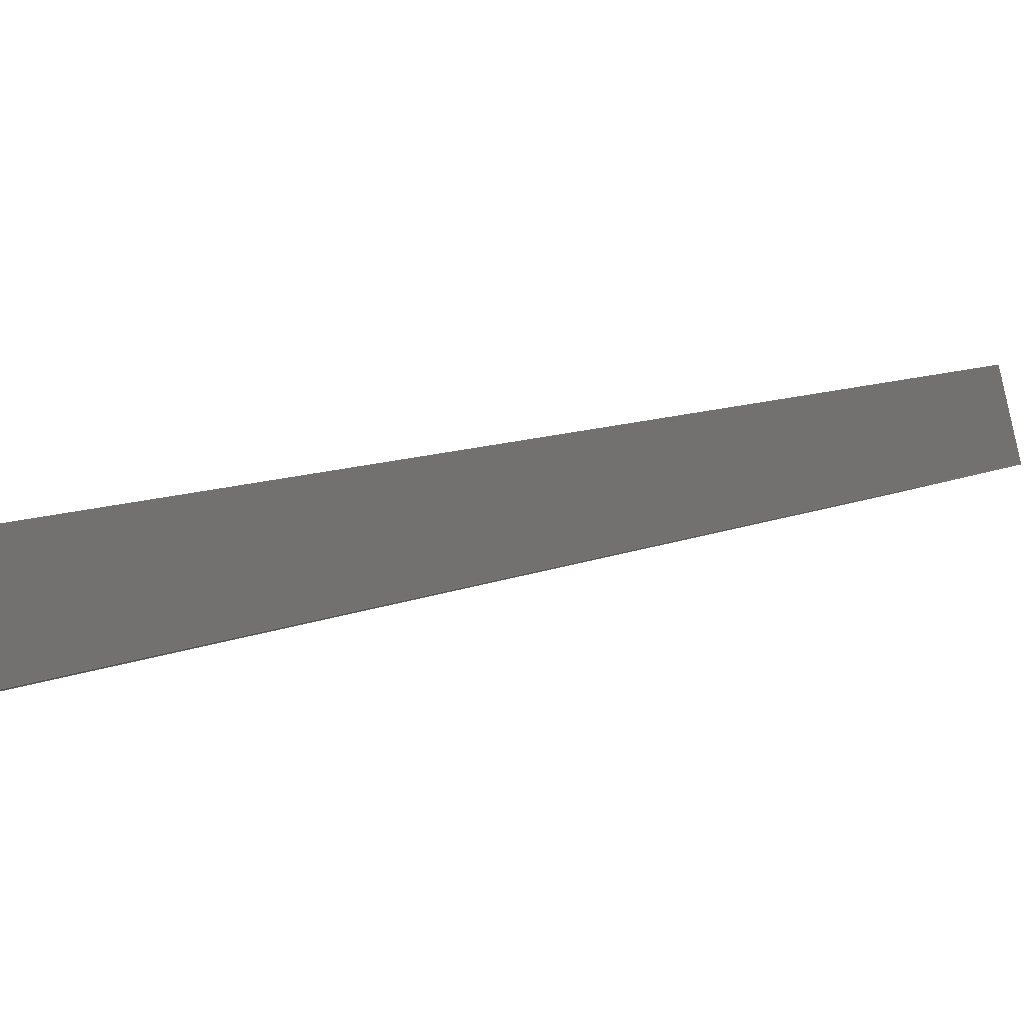
<metadata>
{"format":"step","ext":"step","renderer":"f3d","projection":"perspective","resolution":1024,"background":"white","views":[{"elev":2.8,"azim":-159.0,"up":"+Z"}]}
</metadata>
<code>
ISO-10303-21;
DATA;
#1 = APPLICATION_PROTOCOL_DEFINITION('committee draft',
  'automotive_design',1997,#2);
#2 = APPLICATION_CONTEXT(
  'core data for automotive mechanical design processes');
#3 = SHAPE_DEFINITION_REPRESENTATION(#4,#10);
#4 = PRODUCT_DEFINITION_SHAPE('','',#5);
#5 = PRODUCT_DEFINITION('design','',#6,#9);
#6 = PRODUCT_DEFINITION_FORMATION('','',#7);
#7 = PRODUCT('Open CASCADE STEP translator 7.1 11',
  'Open CASCADE STEP translator 7.1 11','',(#8));
#8 = MECHANICAL_CONTEXT('',#2,'mechanical');
#9 = PRODUCT_DEFINITION_CONTEXT('part definition',#2,'design');
#10 = ADVANCED_BREP_SHAPE_REPRESENTATION('',(#11,#15),#321);
#11 = AXIS2_PLACEMENT_3D('',#12,#13,#14);
#12 = CARTESIAN_POINT('',(0,0,0));
#13 = DIRECTION('',(0,0,1));
#14 = DIRECTION('',(1,0,-0));
#15 = MANIFOLD_SOLID_BREP('',#16);
#16 = CLOSED_SHELL('',(#17,#129,#199,#244,#289,#314));
#17 = ADVANCED_FACE('',(#18),#32,.F.);
#18 = FACE_BOUND('',#19,.F.);
#19 = EDGE_LOOP('',(#20,#53,#79,#105));
#20 = ORIENTED_EDGE('',*,*,#21,.F.);
#21 = EDGE_CURVE('',#22,#24,#26,.T.);
#22 = VERTEX_POINT('',#23);
#23 = CARTESIAN_POINT('',(9069,1573,
    5761));
#24 = VERTEX_POINT('',#25);
#25 = CARTESIAN_POINT('',(9108,1580,
    5752));
#26 = SURFACE_CURVE('',#27,(#31,#42),.PCURVE_S1);
#27 = LINE('',#28,#29);
#28 = CARTESIAN_POINT('',(-1898,-360.4,
    8393));
#29 = VECTOR('',#30,1);
#30 = DIRECTION('',(0.9584,0.169,-0.23));
#31 = PCURVE('',#32,#37);
#32 = PLANE('',#33);
#33 = AXIS2_PLACEMENT_3D('',#34,#35,#36);
#34 = CARTESIAN_POINT('',(-5610,-651.3,
    9274));
#35 = DIRECTION('',(0.2288,0.02675,0.9731));
#36 = DIRECTION('',(0.9734,5.609e-15,-0.2289));
#37 = DEFINITIONAL_REPRESENTATION('',(#38),#41);
#38 = B_SPLINE_CURVE_WITH_KNOTS('',1,(#39,#40),.UNSPECIFIED.,.F.,.F.,(2,
    2),(1.066e+04,1.224e+04),
  .PIECEWISE_BEZIER_KNOTS.);
#39 = CARTESIAN_POINT('',(1.432e+04,2094));
#40 = CARTESIAN_POINT('',(1.588e+04,2360));
#41 = ( GEOMETRIC_REPRESENTATION_CONTEXT(2) 
PARAMETRIC_REPRESENTATION_CONTEXT() REPRESENTATION_CONTEXT('2D SPACE',''
  ) );
#42 = PCURVE('',#43,#48);
#43 = PLANE('',#44);
#44 = AXIS2_PLACEMENT_3D('',#45,#46,#47);
#45 = CARTESIAN_POINT('',(4.407,-25,0));
#46 = DIRECTION('',(0.1736,-0.9848,0));
#47 = DIRECTION('',(0,0,-1));
#48 = DEFINITIONAL_REPRESENTATION('',(#49),#52);
#49 = B_SPLINE_CURVE_WITH_KNOTS('',1,(#50,#51),.UNSPECIFIED.,.F.,.F.,(2,
    2),(1.066e+04,1.224e+04),
  .PIECEWISE_BEZIER_KNOTS.);
#50 = CARTESIAN_POINT('',(-5941,8445));
#51 = CARTESIAN_POINT('',(-5578,9978));
#52 = ( GEOMETRIC_REPRESENTATION_CONTEXT(2) 
PARAMETRIC_REPRESENTATION_CONTEXT() REPRESENTATION_CONTEXT('2D SPACE',''
  ) );
#53 = ORIENTED_EDGE('',*,*,#54,.T.);
#54 = EDGE_CURVE('',#22,#55,#57,.T.);
#55 = VERTEX_POINT('',#56);
#56 = CARTESIAN_POINT('',(9189,551.8,
    5761));
#57 = SURFACE_CURVE('',#58,(#62,#68),.PCURVE_S1);
#58 = LINE('',#59,#60);
#59 = CARTESIAN_POINT('',(9129,1067,
    5761));
#60 = VECTOR('',#61,1);
#61 = DIRECTION('',(0.1161,-0.9932,-4.34e-08));
#62 = PCURVE('',#32,#63);
#63 = DEFINITIONAL_REPRESENTATION('',(#64),#67);
#64 = B_SPLINE_CURVE_WITH_KNOTS('',1,(#65,#66),.UNSPECIFIED.,.F.,.F.,(2,
    2),(-637,649.8),.PIECEWISE_BEZIER_KNOTS.);
#65 = CARTESIAN_POINT('',(1.508e+04,2352));
#66 = CARTESIAN_POINT('',(1.523e+04,1073));
#67 = ( GEOMETRIC_REPRESENTATION_CONTEXT(2) 
PARAMETRIC_REPRESENTATION_CONTEXT() REPRESENTATION_CONTEXT('2D SPACE',''
  ) );
#68 = PCURVE('',#69,#74);
#69 = PLANE('',#70);
#70 = AXIS2_PLACEMENT_3D('',#71,#72,#73);
#71 = CARTESIAN_POINT('',(8988,1046,
    5163));
#72 = DIRECTION('',(-0.9665,-0.113,0.2304));
#73 = DIRECTION('',(-0.2319,0,-0.9727));
#74 = DEFINITIONAL_REPRESENTATION('',(#75),#78);
#75 = B_SPLINE_CURVE_WITH_KNOTS('',1,(#76,#77),.UNSPECIFIED.,.F.,.F.,(2,
    2),(-637,649.8),.PIECEWISE_BEZIER_KNOTS.);
#76 = CARTESIAN_POINT('',(-597.1,-657.7));
#77 = CARTESIAN_POINT('',(-631.8,628.7));
#78 = ( GEOMETRIC_REPRESENTATION_CONTEXT(2) 
PARAMETRIC_REPRESENTATION_CONTEXT() REPRESENTATION_CONTEXT('2D SPACE',''
  ) );
#79 = ORIENTED_EDGE('',*,*,#80,.T.);
#80 = EDGE_CURVE('',#55,#81,#83,.T.);
#81 = VERTEX_POINT('',#82);
#82 = CARTESIAN_POINT('',(9228,554.1,
    5752));
#83 = SURFACE_CURVE('',#84,(#88,#94),.PCURVE_S1);
#84 = LINE('',#85,#86);
#85 = CARTESIAN_POINT('',(-1929,-95.76,
    8393));
#86 = VECTOR('',#87,1);
#87 = DIRECTION('',(0.9715,0.05659,-0.23));
#88 = PCURVE('',#32,#89);
#89 = DEFINITIONAL_REPRESENTATION('',(#90),#93);
#90 = B_SPLINE_CURVE_WITH_KNOTS('',1,(#91,#92),.UNSPECIFIED.,.F.,.F.,(2,
    2),(1.066e+04,1.224e+04),.PIECEWISE_BEZIER_KNOTS.);
#91 = CARTESIAN_POINT('',(1.443e+04,1159));
#92 = CARTESIAN_POINT('',(1.6e+04,1249));
#93 = ( GEOMETRIC_REPRESENTATION_CONTEXT(2) 
PARAMETRIC_REPRESENTATION_CONTEXT() REPRESENTATION_CONTEXT('2D SPACE',''
  ) );
#94 = PCURVE('',#95,#100);
#95 = PLANE('',#96);
#96 = AXIS2_PLACEMENT_3D('',#97,#98,#99);
#97 = CARTESIAN_POINT('',(-0.9637,16.55,0));
#98 = DIRECTION('',(0.05814,-0.9983,0));
#99 = DIRECTION('',(0,0,-1));
#100 = DEFINITIONAL_REPRESENTATION('',(#101),#104);
#101 = B_SPLINE_CURVE_WITH_KNOTS('',1,(#102,#103),.UNSPECIFIED.,.F.,.F.,
  (2,2),(1.066e+04,1.224e+04),
  .PIECEWISE_BEZIER_KNOTS.);
#102 = CARTESIAN_POINT('',(-5941,8445));
#103 = CARTESIAN_POINT('',(-5578,9979));
#104 = ( GEOMETRIC_REPRESENTATION_CONTEXT(2) 
PARAMETRIC_REPRESENTATION_CONTEXT() REPRESENTATION_CONTEXT('2D SPACE',''
  ) );
#105 = ORIENTED_EDGE('',*,*,#106,.F.);
#106 = EDGE_CURVE('',#24,#81,#107,.T.);
#107 = SURFACE_CURVE('',#108,(#112,#118),.PCURVE_S1);
#108 = LINE('',#109,#110);
#109 = CARTESIAN_POINT('',(9168,1072,
    5752));
#110 = VECTOR('',#111,1);
#111 = DIRECTION('',(0.1161,-0.9932,-4.34e-08)
  );
#112 = PCURVE('',#32,#113);
#113 = DEFINITIONAL_REPRESENTATION('',(#114),#117);
#114 = B_SPLINE_CURVE_WITH_KNOTS('',1,(#115,#116),.UNSPECIFIED.,.F.,.F.,
  (2,2),(-639.7,652.6),.PIECEWISE_BEZIER_KNOTS.);
#115 = CARTESIAN_POINT('',(1.512e+04,2359));
#116 = CARTESIAN_POINT('',(1.527e+04,1075));
#117 = ( GEOMETRIC_REPRESENTATION_CONTEXT(2) 
PARAMETRIC_REPRESENTATION_CONTEXT() REPRESENTATION_CONTEXT('2D SPACE',''
  ) );
#118 = PCURVE('',#119,#124);
#119 = PLANE('',#120);
#120 = AXIS2_PLACEMENT_3D('',#121,#122,#123);
#121 = CARTESIAN_POINT('',(9027,1051,
    5154));
#122 = DIRECTION('',(-0.9665,-0.113,0.2304));
#123 = DIRECTION('',(-0.2319,0,-0.9727));
#124 = DEFINITIONAL_REPRESENTATION('',(#125),#128);
#125 = B_SPLINE_CURVE_WITH_KNOTS('',1,(#126,#127),.UNSPECIFIED.,.F.,.F.,
  (2,2),(-639.7,652.6),.PIECEWISE_BEZIER_KNOTS.);
#126 = CARTESIAN_POINT('',(-597.1,-660.4));
#127 = CARTESIAN_POINT('',(-631.8,631.4));
#128 = ( GEOMETRIC_REPRESENTATION_CONTEXT(2) 
PARAMETRIC_REPRESENTATION_CONTEXT() REPRESENTATION_CONTEXT('2D SPACE',''
  ) );
#129 = ADVANCED_FACE('',(#130),#43,.F.);
#130 = FACE_BOUND('',#131,.F.);
#131 = EDGE_LOOP('',(#132,#153,#179,#198));
#132 = ORIENTED_EDGE('',*,*,#133,.F.);
#133 = EDGE_CURVE('',#134,#24,#136,.T.);
#134 = VERTEX_POINT('',#135);
#135 = CARTESIAN_POINT('',(9115,1581,
    5781));
#136 = SURFACE_CURVE('',#137,(#141,#147),.PCURVE_S1);
#137 = LINE('',#138,#139);
#138 = CARTESIAN_POINT('',(8159,1413,
    1689));
#139 = VECTOR('',#140,1);
#140 = DIRECTION('',(-0.2273,-0.04007,-0.973
    ));
#141 = PCURVE('',#43,#142);
#142 = DEFINITIONAL_REPRESENTATION('',(#143),#146);
#143 = B_SPLINE_CURVE_WITH_KNOTS('',1,(#144,#145),.UNSPECIFIED.,.F.,.F.,
  (2,2),(-4391,-3998),
  .PIECEWISE_BEZIER_KNOTS.);
#144 = CARTESIAN_POINT('',(-5961,9294));
#145 = CARTESIAN_POINT('',(-5579,9203));
#146 = ( GEOMETRIC_REPRESENTATION_CONTEXT(2) 
PARAMETRIC_REPRESENTATION_CONTEXT() REPRESENTATION_CONTEXT('2D SPACE',''
  ) );
#147 = PCURVE('',#119,#148);
#148 = DEFINITIONAL_REPRESENTATION('',(#149),#152);
#149 = B_SPLINE_CURVE_WITH_KNOTS('',1,(#150,#151),.UNSPECIFIED.,.F.,.F.,
  (2,2),(-4391,-3998),
  .PIECEWISE_BEZIER_KNOTS.);
#150 = CARTESIAN_POINT('',(-815.5,-541.6));
#151 = CARTESIAN_POINT('',(-422.8,-525.8));
#152 = ( GEOMETRIC_REPRESENTATION_CONTEXT(2) 
PARAMETRIC_REPRESENTATION_CONTEXT() REPRESENTATION_CONTEXT('2D SPACE',''
  ) );
#153 = ORIENTED_EDGE('',*,*,#154,.T.);
#154 = EDGE_CURVE('',#134,#155,#157,.T.);
#155 = VERTEX_POINT('',#156);
#156 = CARTESIAN_POINT('',(9076,1575,
    5790));
#157 = SURFACE_CURVE('',#158,(#162,#168),.PCURVE_S1);
#158 = LINE('',#159,#160);
#159 = CARTESIAN_POINT('',(-1891,-359.2,
    8422));
#160 = VECTOR('',#161,1);
#161 = DIRECTION('',(-0.9584,-0.169,0.23));
#162 = PCURVE('',#43,#163);
#163 = DEFINITIONAL_REPRESENTATION('',(#164),#167);
#164 = B_SPLINE_CURVE_WITH_KNOTS('',1,(#165,#166),.UNSPECIFIED.,.F.,.F.,
  (2,2),(-1.226e+04,-1.065e+04),
  .PIECEWISE_BEZIER_KNOTS.);
#165 = CARTESIAN_POINT('',(-5603,1e+04));
#166 = CARTESIAN_POINT('',(-5972,8443));
#167 = ( GEOMETRIC_REPRESENTATION_CONTEXT(2) 
PARAMETRIC_REPRESENTATION_CONTEXT() REPRESENTATION_CONTEXT('2D SPACE',''
  ) );
#168 = PCURVE('',#169,#174);
#169 = PLANE('',#170);
#170 = AXIS2_PLACEMENT_3D('',#171,#172,#173);
#171 = CARTESIAN_POINT('',(-5604,-650.5,
    9303));
#172 = DIRECTION('',(0.2288,0.02675,0.9731));
#173 = DIRECTION('',(0.9734,5.609e-15,-0.2289)
  );
#174 = DEFINITIONAL_REPRESENTATION('',(#175),#178);
#175 = B_SPLINE_CURVE_WITH_KNOTS('',1,(#176,#177),.UNSPECIFIED.,.F.,.F.,
  (2,2),(-1.226e+04,-1.065e+04),
  .PIECEWISE_BEZIER_KNOTS.);
#176 = CARTESIAN_POINT('',(1.59e+04,2364));
#177 = CARTESIAN_POINT('',(1.432e+04,2092));
#178 = ( GEOMETRIC_REPRESENTATION_CONTEXT(2) 
PARAMETRIC_REPRESENTATION_CONTEXT() REPRESENTATION_CONTEXT('2D SPACE',''
  ) );
#179 = ORIENTED_EDGE('',*,*,#180,.T.);
#180 = EDGE_CURVE('',#155,#22,#181,.T.);
#181 = SURFACE_CURVE('',#182,(#186,#192),.PCURVE_S1);
#182 = LINE('',#183,#184);
#183 = CARTESIAN_POINT('',(8120,1406,
    1698));
#184 = VECTOR('',#185,1);
#185 = DIRECTION('',(-0.2273,-0.04007,-0.973
    ));
#186 = PCURVE('',#43,#187);
#187 = DEFINITIONAL_REPRESENTATION('',(#188),#191);
#188 = B_SPLINE_CURVE_WITH_KNOTS('',1,(#189,#190),.UNSPECIFIED.,.F.,.F.,
  (2,2),(-4391,-3988),
  .PIECEWISE_BEZIER_KNOTS.);
#189 = CARTESIAN_POINT('',(-5970,9254));
#190 = CARTESIAN_POINT('',(-5579,9162));
#191 = ( GEOMETRIC_REPRESENTATION_CONTEXT(2) 
PARAMETRIC_REPRESENTATION_CONTEXT() REPRESENTATION_CONTEXT('2D SPACE',''
  ) );
#192 = PCURVE('',#69,#193);
#193 = DEFINITIONAL_REPRESENTATION('',(#194),#197);
#194 = B_SPLINE_CURVE_WITH_KNOTS('',1,(#195,#196),.UNSPECIFIED.,.F.,.F.,
  (2,2),(-4391,-3988),
  .PIECEWISE_BEZIER_KNOTS.);
#195 = CARTESIAN_POINT('',(-815.5,-539.3));
#196 = CARTESIAN_POINT('',(-413.3,-523.1));
#197 = ( GEOMETRIC_REPRESENTATION_CONTEXT(2) 
PARAMETRIC_REPRESENTATION_CONTEXT() REPRESENTATION_CONTEXT('2D SPACE',''
  ) );
#198 = ORIENTED_EDGE('',*,*,#21,.T.);
#199 = ADVANCED_FACE('',(#200),#119,.F.);
#200 = FACE_BOUND('',#201,.F.);
#201 = EDGE_LOOP('',(#202,#203,#204,#225));
#202 = ORIENTED_EDGE('',*,*,#133,.T.);
#203 = ORIENTED_EDGE('',*,*,#106,.T.);
#204 = ORIENTED_EDGE('',*,*,#205,.F.);
#205 = EDGE_CURVE('',#206,#81,#208,.T.);
#206 = VERTEX_POINT('',#207);
#207 = CARTESIAN_POINT('',(9235,554.5,
    5781));
#208 = SURFACE_CURVE('',#209,(#213,#219),.PCURVE_S1);
#209 = LINE('',#210,#211);
#210 = CARTESIAN_POINT('',(8266,498.1,
    1689));
#211 = VECTOR('',#212,1);
#212 = DIRECTION('',(-0.2304,-0.01342,-0.973
    ));
#213 = PCURVE('',#119,#214);
#214 = DEFINITIONAL_REPRESENTATION('',(#215),#218);
#215 = B_SPLINE_CURVE_WITH_KNOTS('',1,(#216,#217),.UNSPECIFIED.,.F.,.F.,
  (2,2),(-4363,-3998),
  .PIECEWISE_BEZIER_KNOTS.);
#216 = CARTESIAN_POINT('',(-815.5,497.3));
#217 = CARTESIAN_POINT('',(-450.5,502.2));
#218 = ( GEOMETRIC_REPRESENTATION_CONTEXT(2) 
PARAMETRIC_REPRESENTATION_CONTEXT() REPRESENTATION_CONTEXT('2D SPACE',''
  ) );
#219 = PCURVE('',#95,#220);
#220 = DEFINITIONAL_REPRESENTATION('',(#221),#224);
#221 = B_SPLINE_CURVE_WITH_KNOTS('',1,(#222,#223),.UNSPECIFIED.,.F.,.F.,
  (2,2),(-4363,-3998),
  .PIECEWISE_BEZIER_KNOTS.);
#222 = CARTESIAN_POINT('',(-5934,9288));
#223 = CARTESIAN_POINT('',(-5579,9204));
#224 = ( GEOMETRIC_REPRESENTATION_CONTEXT(2) 
PARAMETRIC_REPRESENTATION_CONTEXT() REPRESENTATION_CONTEXT('2D SPACE',''
  ) );
#225 = ORIENTED_EDGE('',*,*,#226,.F.);
#226 = EDGE_CURVE('',#134,#206,#227,.T.);
#227 = SURFACE_CURVE('',#228,(#232,#238),.PCURVE_S1);
#228 = LINE('',#229,#230);
#229 = CARTESIAN_POINT('',(9174,1072,
    5781));
#230 = VECTOR('',#231,1);
#231 = DIRECTION('',(0.1161,-0.9932,-4.34e-08)
  );
#232 = PCURVE('',#119,#233);
#233 = DEFINITIONAL_REPRESENTATION('',(#234),#237);
#234 = B_SPLINE_CURVE_WITH_KNOTS('',1,(#235,#236),.UNSPECIFIED.,.F.,.F.,
  (2,2),(-638.9,653.4),.PIECEWISE_BEZIER_KNOTS.);
#235 = CARTESIAN_POINT('',(-627.1,-660.4));
#236 = CARTESIAN_POINT('',(-661.9,631.4));
#237 = ( GEOMETRIC_REPRESENTATION_CONTEXT(2) 
PARAMETRIC_REPRESENTATION_CONTEXT() REPRESENTATION_CONTEXT('2D SPACE',''
  ) );
#238 = PCURVE('',#169,#239);
#239 = DEFINITIONAL_REPRESENTATION('',(#240),#243);
#240 = B_SPLINE_CURVE_WITH_KNOTS('',1,(#241,#242),.UNSPECIFIED.,.F.,.F.,
  (2,2),(-638.9,653.4),.PIECEWISE_BEZIER_KNOTS.);
#241 = CARTESIAN_POINT('',(1.512e+04,2358));
#242 = CARTESIAN_POINT('',(1.527e+04,1074));
#243 = ( GEOMETRIC_REPRESENTATION_CONTEXT(2) 
PARAMETRIC_REPRESENTATION_CONTEXT() REPRESENTATION_CONTEXT('2D SPACE',''
  ) );
#244 = ADVANCED_FACE('',(#245),#95,.T.);
#245 = FACE_BOUND('',#246,.T.);
#246 = EDGE_LOOP('',(#247,#268,#269,#270));
#247 = ORIENTED_EDGE('',*,*,#248,.T.);
#248 = EDGE_CURVE('',#249,#55,#251,.T.);
#249 = VERTEX_POINT('',#250);
#250 = CARTESIAN_POINT('',(9196,552.2,
    5790));
#251 = SURFACE_CURVE('',#252,(#256,#262),.PCURVE_S1);
#252 = LINE('',#253,#254);
#253 = CARTESIAN_POINT('',(8227,495.8,
    1698));
#254 = VECTOR('',#255,1);
#255 = DIRECTION('',(-0.2304,-0.01342,-0.973
    ));
#256 = PCURVE('',#95,#257);
#257 = DEFINITIONAL_REPRESENTATION('',(#258),#261);
#258 = B_SPLINE_CURVE_WITH_KNOTS('',1,(#259,#260),.UNSPECIFIED.,.F.,.F.,
  (2,2),(-4363,-3988),
  .PIECEWISE_BEZIER_KNOTS.);
#259 = CARTESIAN_POINT('',(-5943,9249));
#260 = CARTESIAN_POINT('',(-5579,9162));
#261 = ( GEOMETRIC_REPRESENTATION_CONTEXT(2) 
PARAMETRIC_REPRESENTATION_CONTEXT() REPRESENTATION_CONTEXT('2D SPACE',''
  ) );
#262 = PCURVE('',#69,#263);
#263 = DEFINITIONAL_REPRESENTATION('',(#264),#267);
#264 = B_SPLINE_CURVE_WITH_KNOTS('',1,(#265,#266),.UNSPECIFIED.,.F.,.F.,
  (2,2),(-4363,-3988),
  .PIECEWISE_BEZIER_KNOTS.);
#265 = CARTESIAN_POINT('',(-815.5,495));
#266 = CARTESIAN_POINT('',(-440.9,500.1));
#267 = ( GEOMETRIC_REPRESENTATION_CONTEXT(2) 
PARAMETRIC_REPRESENTATION_CONTEXT() REPRESENTATION_CONTEXT('2D SPACE',''
  ) );
#268 = ORIENTED_EDGE('',*,*,#80,.T.);
#269 = ORIENTED_EDGE('',*,*,#205,.F.);
#270 = ORIENTED_EDGE('',*,*,#271,.T.);
#271 = EDGE_CURVE('',#206,#249,#272,.T.);
#272 = SURFACE_CURVE('',#273,(#277,#283),.PCURVE_S1);
#273 = LINE('',#274,#275);
#274 = CARTESIAN_POINT('',(-1922,-95.36,
    8423));
#275 = VECTOR('',#276,1);
#276 = DIRECTION('',(-0.9715,-0.05659,0.23)
  );
#277 = PCURVE('',#95,#278);
#278 = DEFINITIONAL_REPRESENTATION('',(#279),#282);
#279 = B_SPLINE_CURVE_WITH_KNOTS('',1,(#280,#281),.UNSPECIFIED.,.F.,.F.,
  (2,2),(-1.226e+04,-1.065e+04),
  .PIECEWISE_BEZIER_KNOTS.);
#280 = CARTESIAN_POINT('',(-5603,1e+04));
#281 = CARTESIAN_POINT('',(-5972,8443));
#282 = ( GEOMETRIC_REPRESENTATION_CONTEXT(2) 
PARAMETRIC_REPRESENTATION_CONTEXT() REPRESENTATION_CONTEXT('2D SPACE',''
  ) );
#283 = PCURVE('',#169,#284);
#284 = DEFINITIONAL_REPRESENTATION('',(#285),#288);
#285 = B_SPLINE_CURVE_WITH_KNOTS('',1,(#286,#287),.UNSPECIFIED.,.F.,.F.,
  (2,2),(-1.226e+04,-1.065e+04),
  .PIECEWISE_BEZIER_KNOTS.);
#286 = CARTESIAN_POINT('',(1.602e+04,1249));
#287 = CARTESIAN_POINT('',(1.442e+04,1158));
#288 = ( GEOMETRIC_REPRESENTATION_CONTEXT(2) 
PARAMETRIC_REPRESENTATION_CONTEXT() REPRESENTATION_CONTEXT('2D SPACE',''
  ) );
#289 = ADVANCED_FACE('',(#290),#69,.T.);
#290 = FACE_BOUND('',#291,.T.);
#291 = EDGE_LOOP('',(#292,#293,#294,#295));
#292 = ORIENTED_EDGE('',*,*,#180,.T.);
#293 = ORIENTED_EDGE('',*,*,#54,.T.);
#294 = ORIENTED_EDGE('',*,*,#248,.F.);
#295 = ORIENTED_EDGE('',*,*,#296,.F.);
#296 = EDGE_CURVE('',#155,#249,#297,.T.);
#297 = SURFACE_CURVE('',#298,(#302,#308),.PCURVE_S1);
#298 = LINE('',#299,#300);
#299 = CARTESIAN_POINT('',(9135,1068,
    5790));
#300 = VECTOR('',#301,1);
#301 = DIRECTION('',(0.1161,-0.9932,-4.34e-08)
  );
#302 = PCURVE('',#69,#303);
#303 = DEFINITIONAL_REPRESENTATION('',(#304),#307);
#304 = B_SPLINE_CURVE_WITH_KNOTS('',1,(#305,#306),.UNSPECIFIED.,.F.,.F.,
  (2,2),(-636.1,650.7),.PIECEWISE_BEZIER_KNOTS.);
#305 = CARTESIAN_POINT('',(-627.1,-657.7));
#306 = CARTESIAN_POINT('',(-661.8,628.7));
#307 = ( GEOMETRIC_REPRESENTATION_CONTEXT(2) 
PARAMETRIC_REPRESENTATION_CONTEXT() REPRESENTATION_CONTEXT('2D SPACE',''
  ) );
#308 = PCURVE('',#169,#309);
#309 = DEFINITIONAL_REPRESENTATION('',(#310),#313);
#310 = B_SPLINE_CURVE_WITH_KNOTS('',1,(#311,#312),.UNSPECIFIED.,.F.,.F.,
  (2,2),(-636.1,650.7),.PIECEWISE_BEZIER_KNOTS.);
#311 = CARTESIAN_POINT('',(1.508e+04,2351));
#312 = CARTESIAN_POINT('',(1.523e+04,1072));
#313 = ( GEOMETRIC_REPRESENTATION_CONTEXT(2) 
PARAMETRIC_REPRESENTATION_CONTEXT() REPRESENTATION_CONTEXT('2D SPACE',''
  ) );
#314 = ADVANCED_FACE('',(#315),#169,.T.);
#315 = FACE_BOUND('',#316,.T.);
#316 = EDGE_LOOP('',(#317,#318,#319,#320));
#317 = ORIENTED_EDGE('',*,*,#226,.F.);
#318 = ORIENTED_EDGE('',*,*,#154,.T.);
#319 = ORIENTED_EDGE('',*,*,#296,.T.);
#320 = ORIENTED_EDGE('',*,*,#271,.F.);
#321 = ( GEOMETRIC_REPRESENTATION_CONTEXT(3) 
GLOBAL_UNCERTAINTY_ASSIGNED_CONTEXT((#325)) GLOBAL_UNIT_ASSIGNED_CONTEXT
((#322,#323,#324)) REPRESENTATION_CONTEXT('Context #1',
  '3D Context with UNIT and UNCERTAINTY') );
#322 = ( LENGTH_UNIT() NAMED_UNIT(*) SI_UNIT(.MILLI.,.METRE.) );
#323 = ( NAMED_UNIT(*) PLANE_ANGLE_UNIT() SI_UNIT($,.RADIAN.) );
#324 = ( NAMED_UNIT(*) SI_UNIT($,.STERADIAN.) SOLID_ANGLE_UNIT() );
#325 = UNCERTAINTY_MEASURE_WITH_UNIT(LENGTH_MEASURE(2e-07),#322,
  'distance_accuracy_value','confusion accuracy');
#326 = PRODUCT_TYPE('part',$,(#7));
ENDSEC;
END-ISO-10303-21;

</code>
